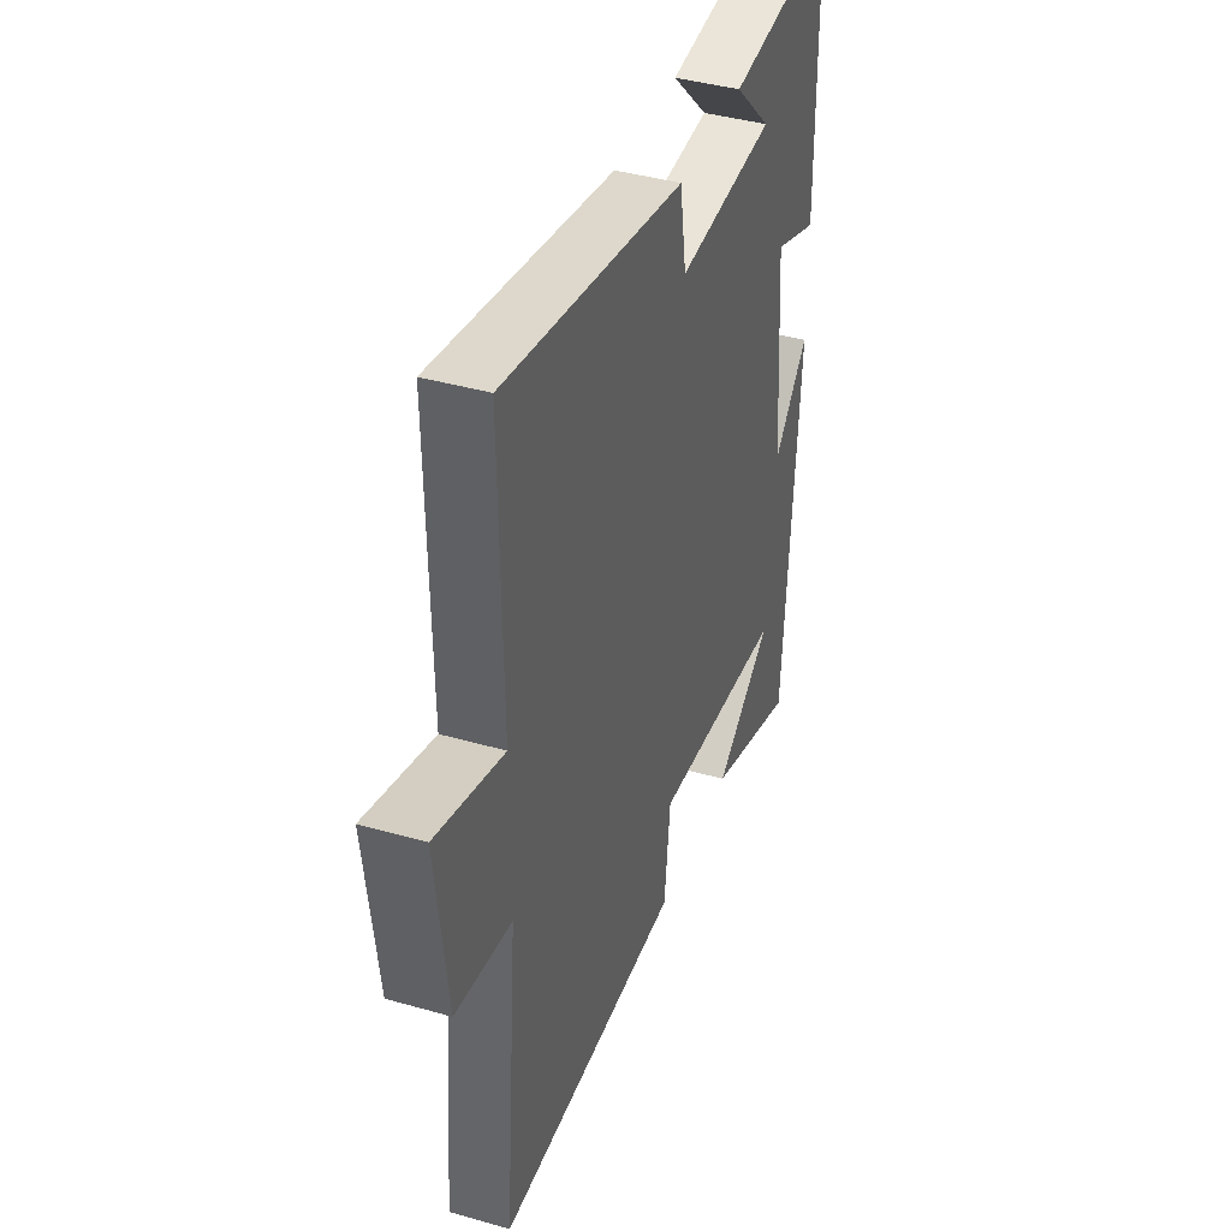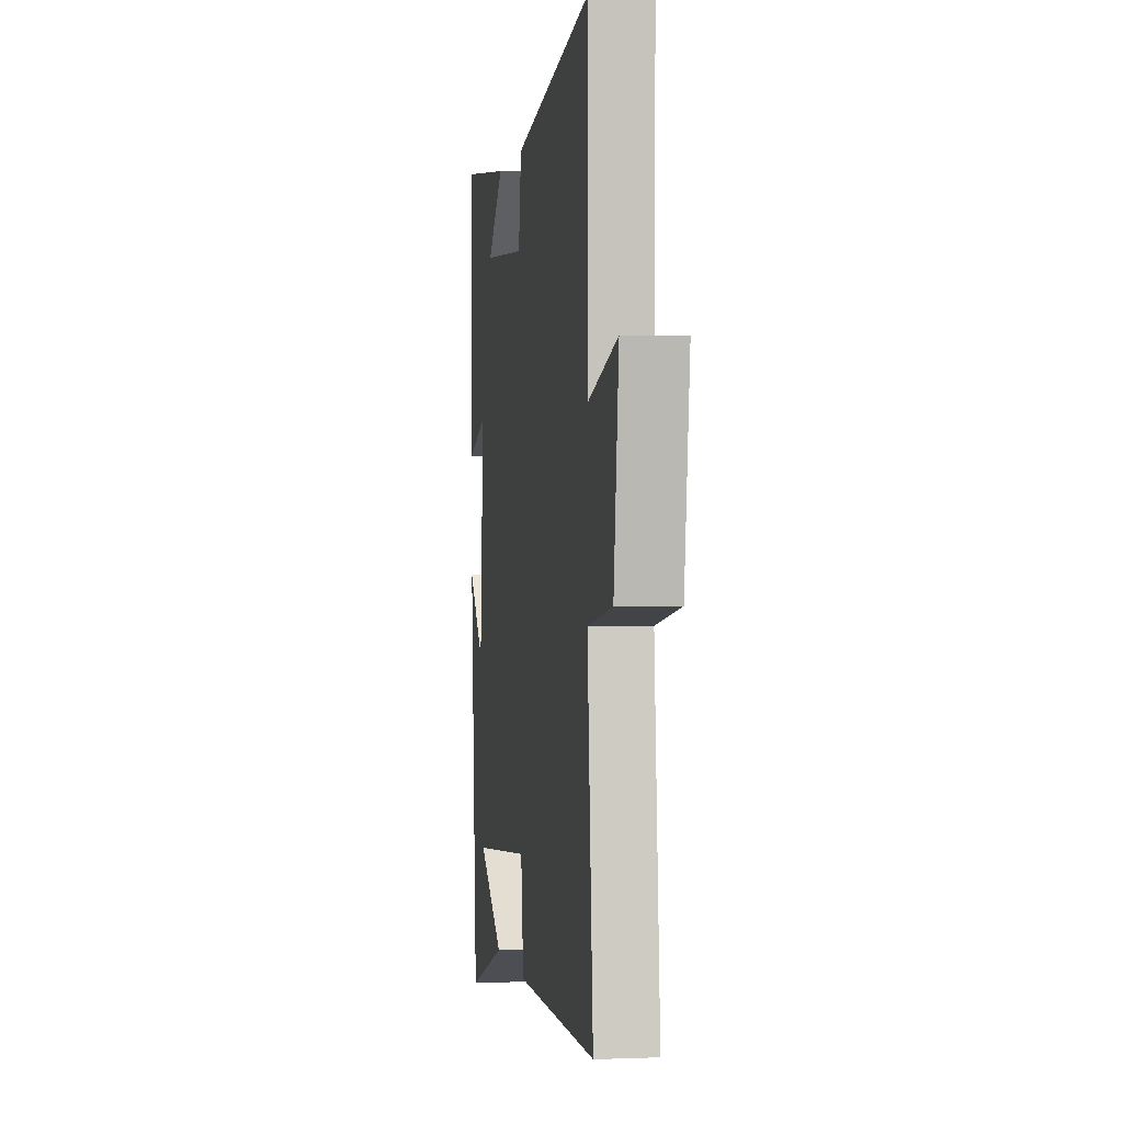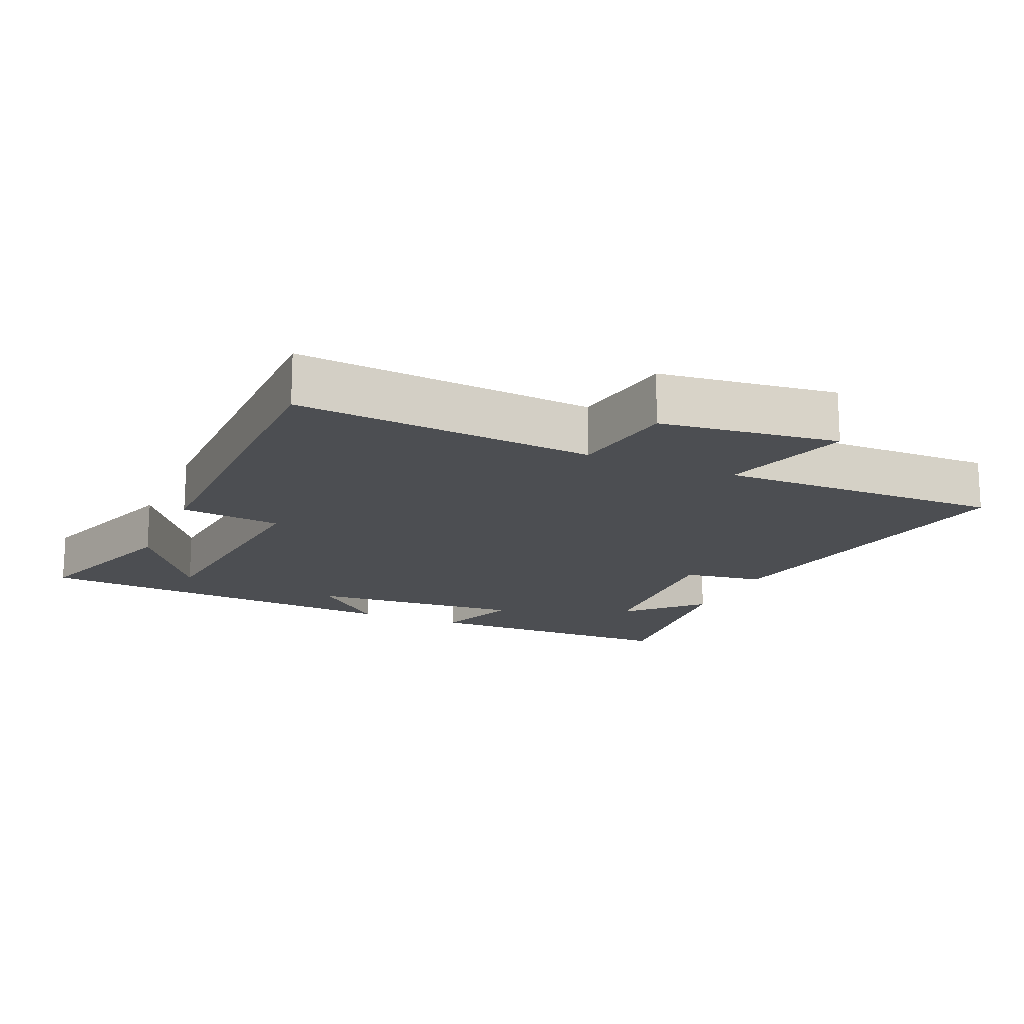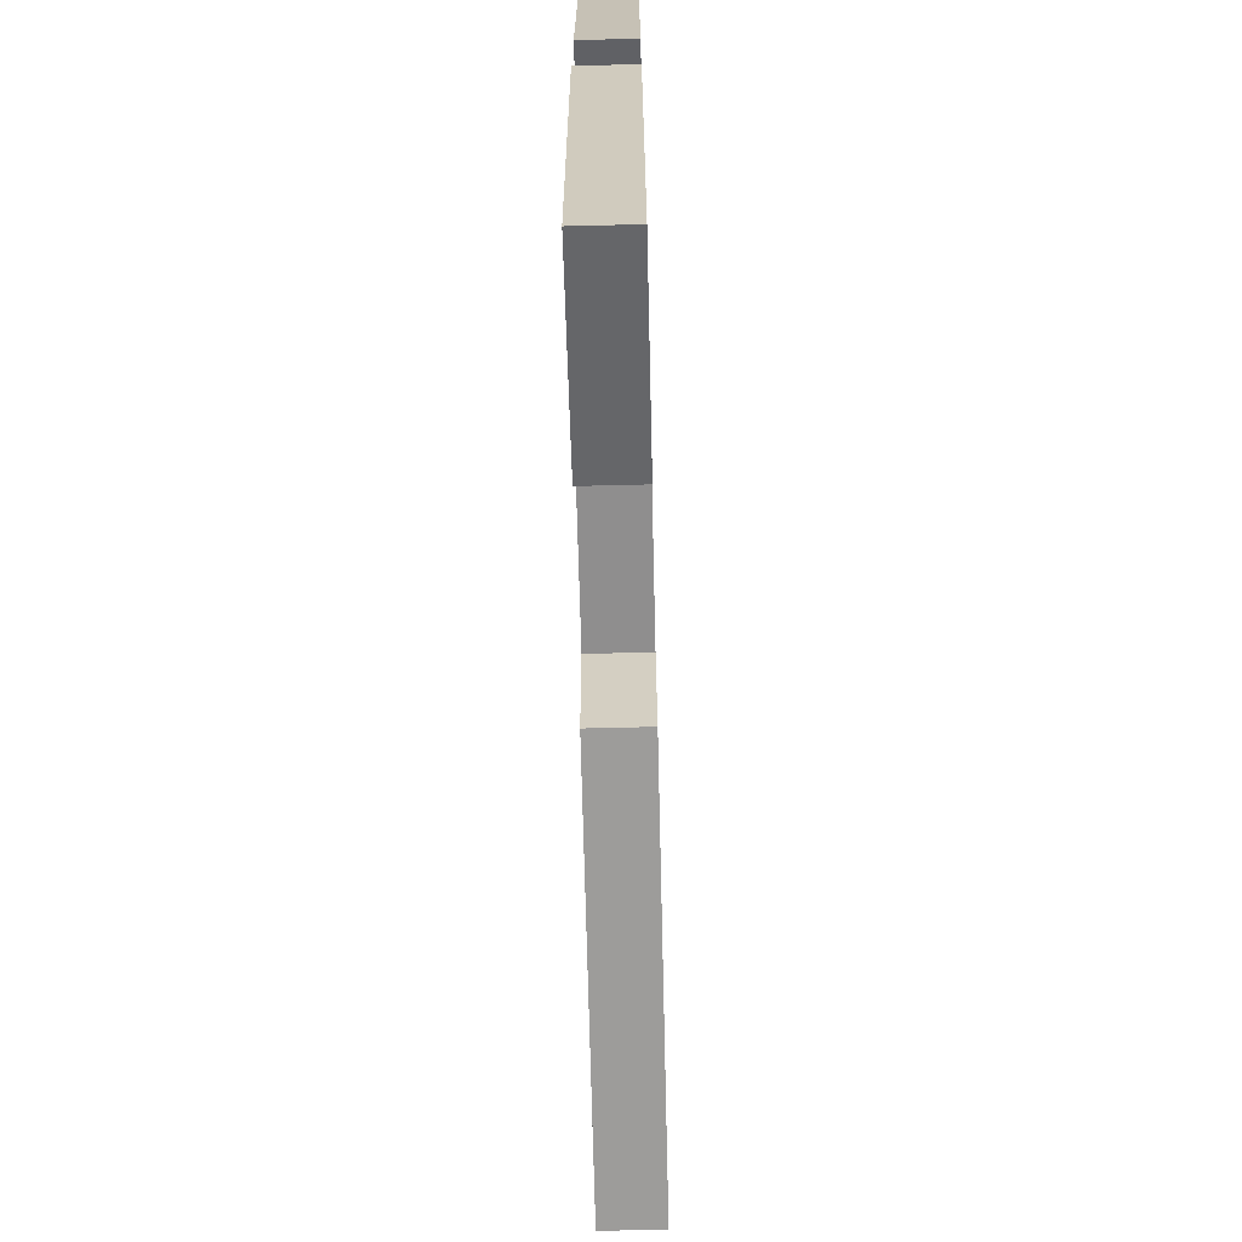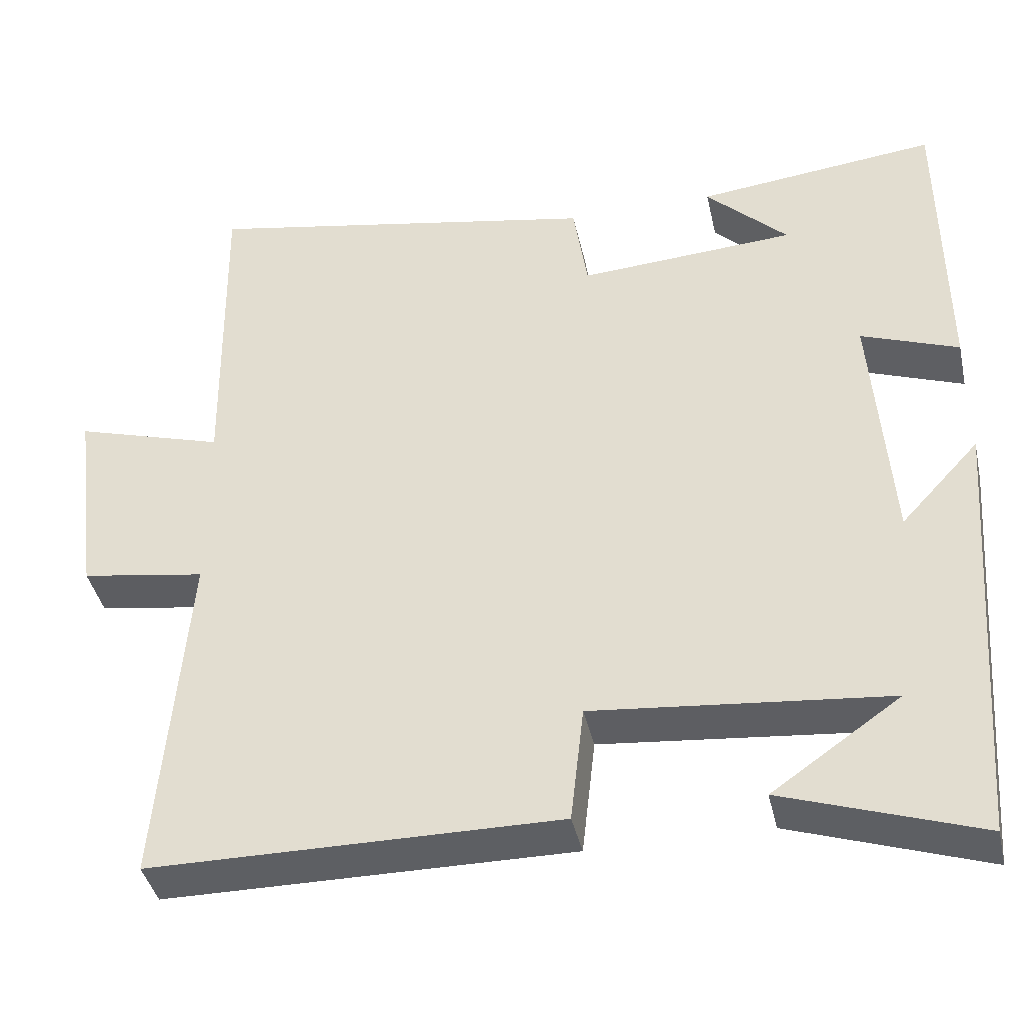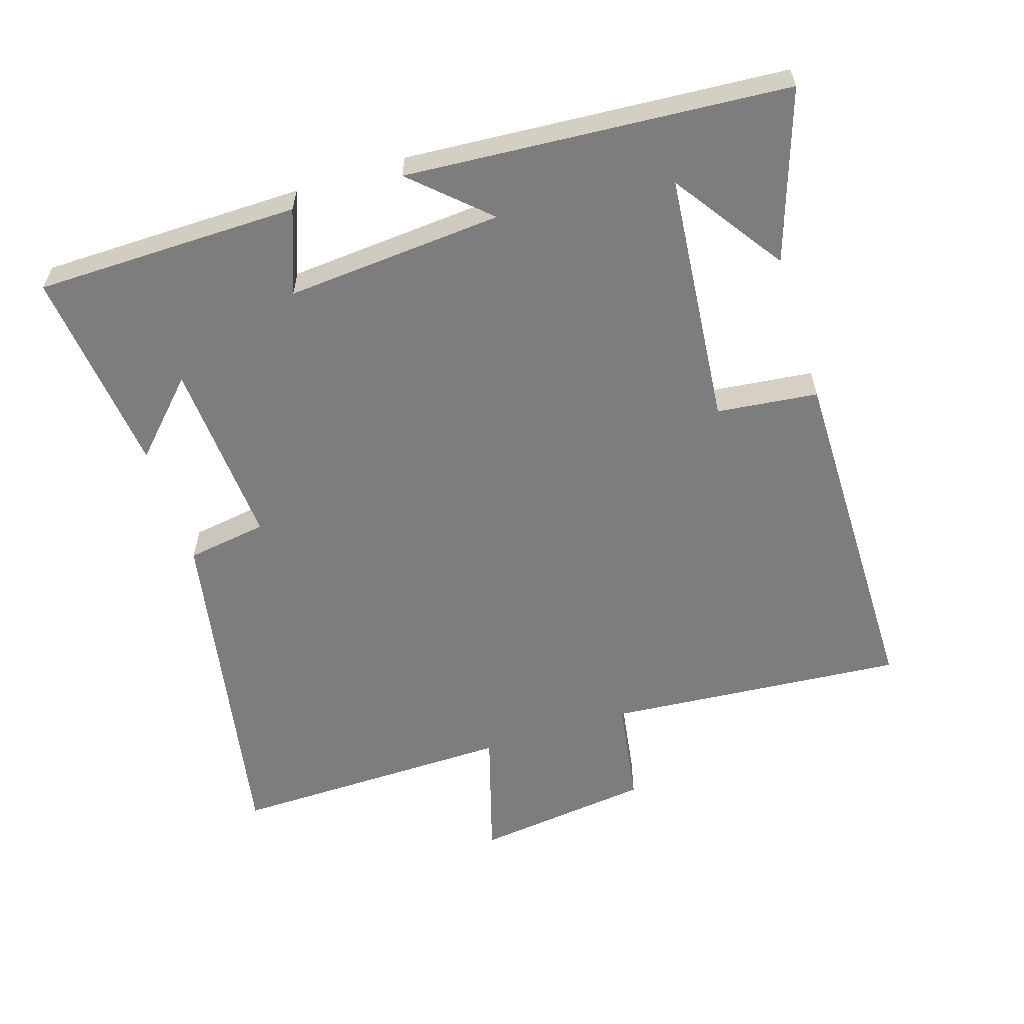
<metadata>
{"format":"obj","ext":"obj","renderer":"f3d","projection":"perspective","resolution":1024,"background":"white","views":[{"elev":40.5,"azim":-70.6,"up":"+Z"},{"elev":0.8,"azim":-98.7,"up":"+Z"},{"elev":-16.5,"azim":-113.5,"up":"+Y"},{"elev":-70.5,"azim":91.4,"up":"+Z"},{"elev":-40.4,"azim":12.4,"up":"+Z"},{"elev":-59.1,"azim":107.7,"up":"+Y"}]}
</metadata>
<code>
v 0.459 0.07 -0.584
v 0.21 0.07 -0.5
v 0.373 0.07 -0.387
v -0.001 0.07 -0.351
v -0.018 0.07 -0.5
v -0.537 0.07 -0.497
v -0.5 0.07 -0.056
v -0.658 0.07 -0.031
v -0.69 0.07 0.231
v -0.5 0.07 0.174
v -0.506 0.07 0.594
v 0.001 0.07 0.5
v 0.019 0.07 0.381
v 0.295 0.07 0.399
v 0.191 0.07 0.5
v 0.496 0.07 0.534
v 0.5 0.07 0.144
v 0.376 0.07 0.19
v 0.4 0.07 -0.13
v 0.5 0.07 -0.022
v 0.459 0 -0.584
v 0.21 0 -0.5
v 0.373 0 -0.387
v -0.001 0 -0.351
v -0.018 0 -0.5
v -0.537 0 -0.497
v -0.5 0 -0.056
v -0.658 0 -0.031
v -0.69 0 0.231
v -0.5 0 0.174
v -0.506 0 0.594
v 0.001 0 0.5
v 0.019 0 0.381
v 0.295 0 0.399
v 0.191 0 0.5
v 0.496 0 0.534
v 0.5 0 0.144
v 0.376 0 0.19
v 0.4 0 -0.13
v 0.5 0 -0.022
f 19 20 1
f 16 17 18
f 14 15 16
f 14 16 18
f 13 14 18 19
f 10 11 12 13
f 7 8 9 10
f 7 10 13 19
f 4 5 6 7
f 3 4 7 19
f 1 2 3
f 1 3 19
f 21 40 39
f 38 37 36
f 36 35 34
f 38 36 34
f 39 38 34 33
f 33 32 31 30
f 30 29 28 27
f 39 33 30 27
f 27 26 25 24
f 39 27 24 23
f 23 22 21
f 39 23 21
f 1 21 22 2
f 2 22 23 3
f 3 23 24 4
f 4 24 25 5
f 5 25 26 6
f 6 26 27 7
f 7 27 28 8
f 8 28 29 9
f 9 29 30 10
f 10 30 31 11
f 11 31 32 12
f 12 32 33 13
f 13 33 34 14
f 14 34 35 15
f 15 35 36 16
f 16 36 37 17
f 17 37 38 18
f 18 38 39 19
f 19 39 40 20
f 20 40 21 1

</code>
